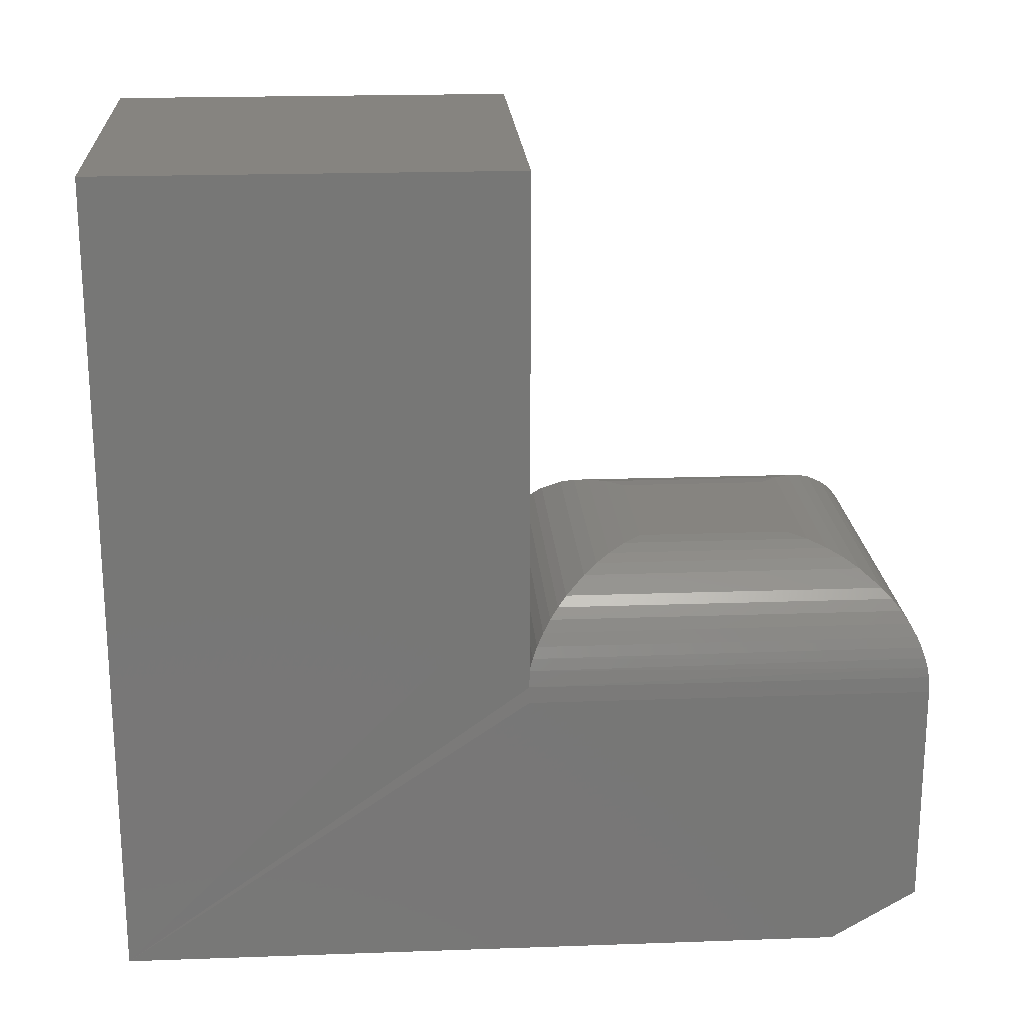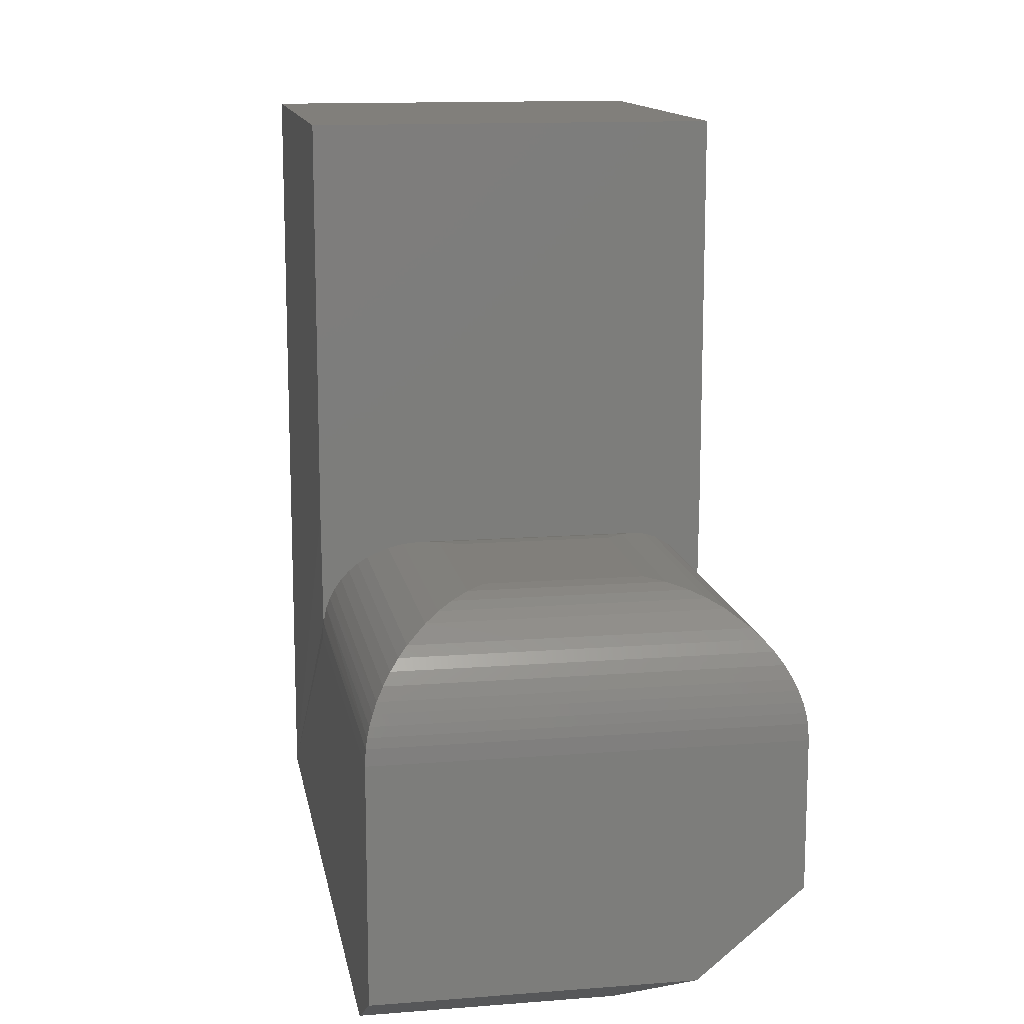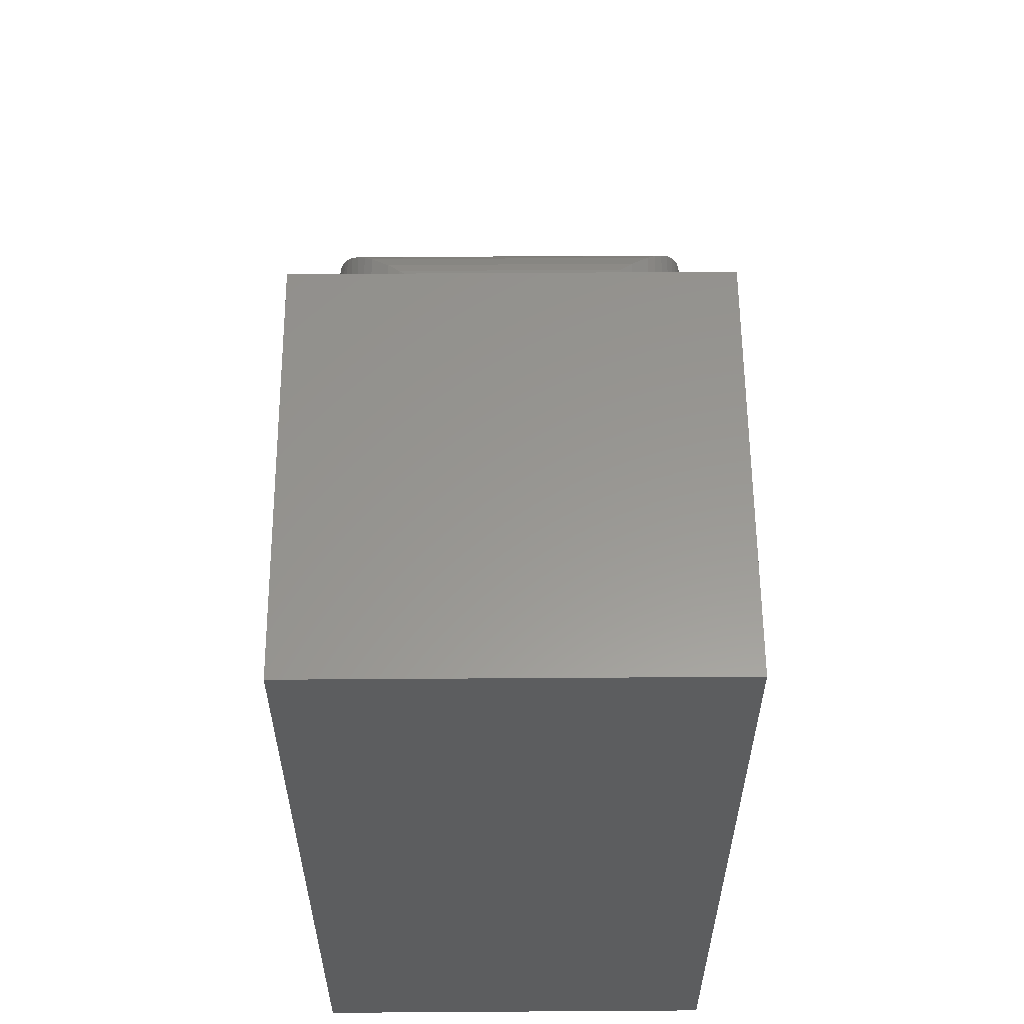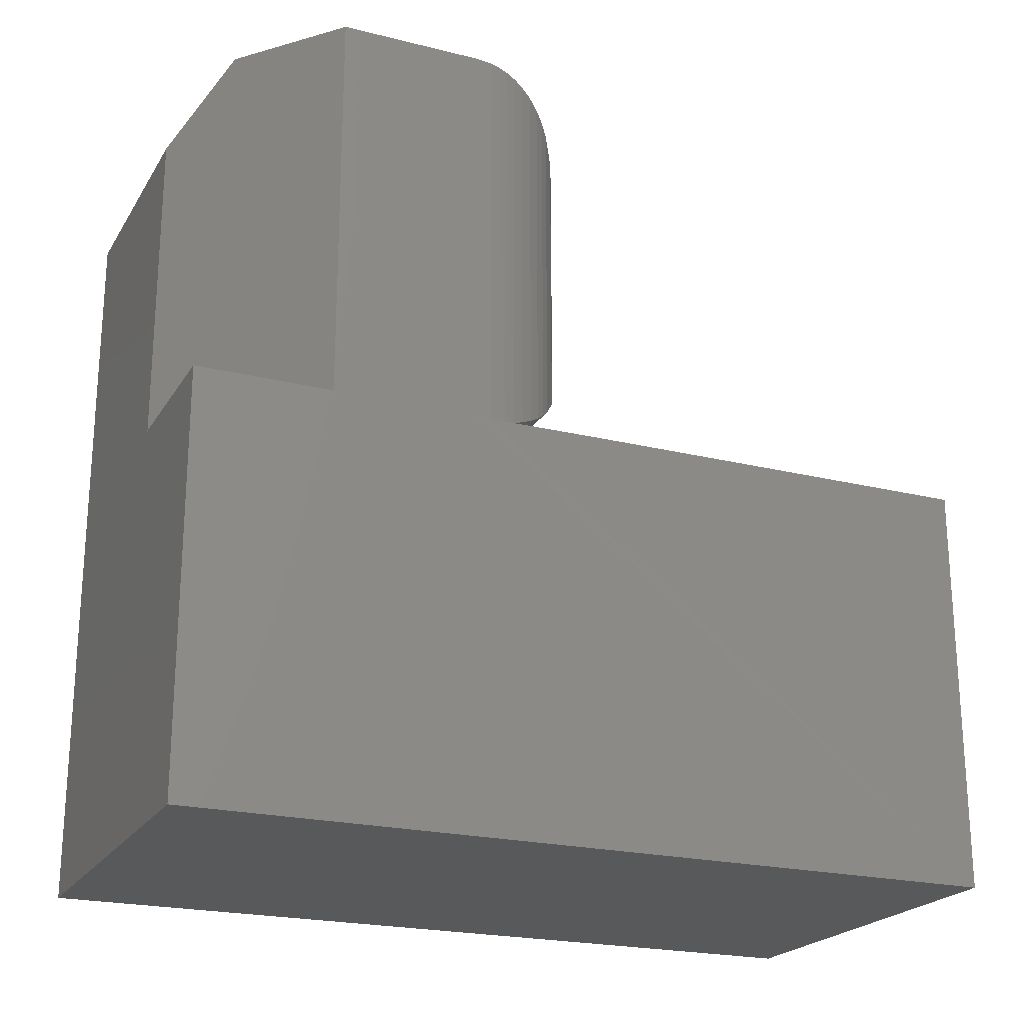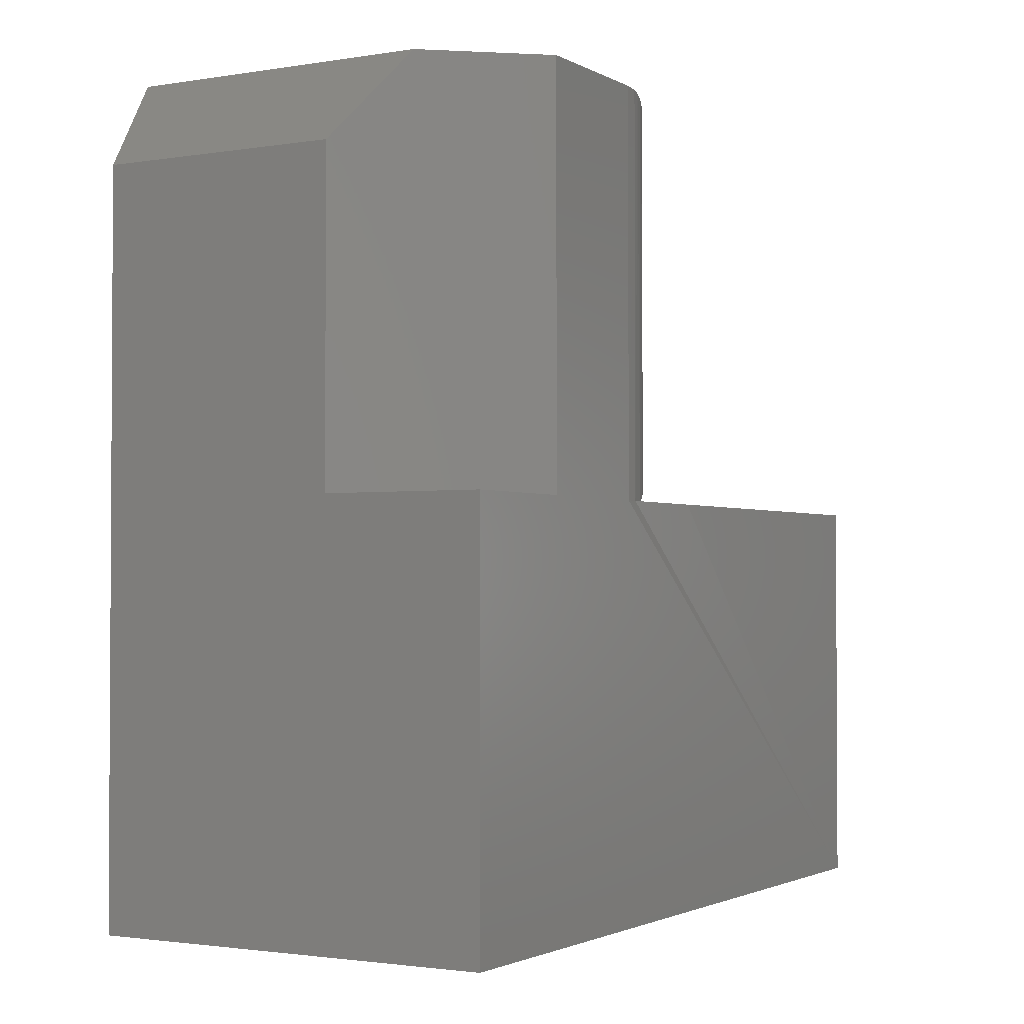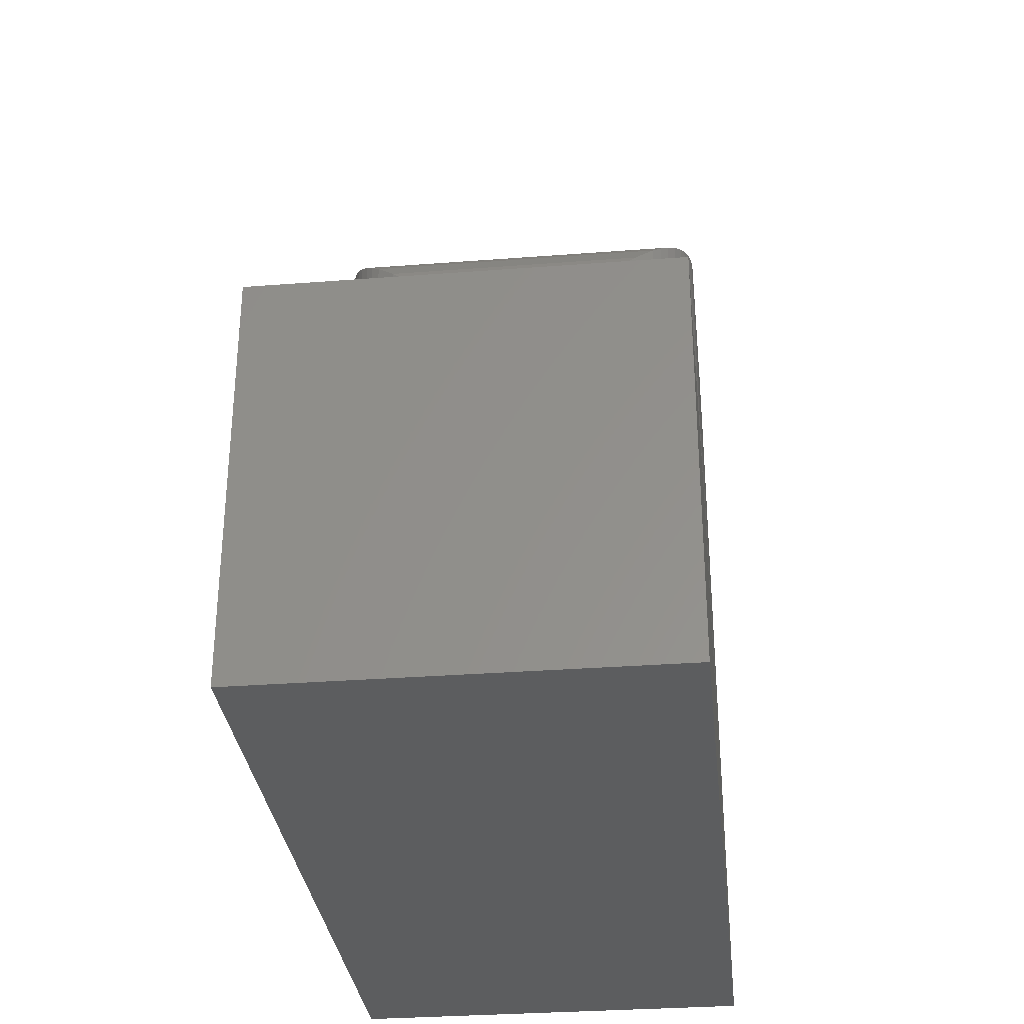
<metadata>
{"format":"stl","ext":"stl","renderer":"f3d","projection":"perspective","resolution":1024,"background":"white","views":[{"elev":20.4,"azim":86.3,"up":"+Z"},{"elev":13.4,"azim":170.0,"up":"+Z"},{"elev":58.5,"azim":-0.4,"up":"+Z"},{"elev":-21.9,"azim":-113.6,"up":"+Y"},{"elev":-1.9,"azim":-150.0,"up":"+Y"},{"elev":-31.9,"azim":6.2,"up":"+Y"}]}
</metadata>
<code>
# stl→obj: 74 verts, 144 faces
v 0.375 4.592e-17 0
v -8.327e-17 4.592e-17 0
v 0.375 1.406e-33 -0.75
v 0 0 -0.75
v -2.862e-17 0.3789 -0.4922
v 0.0009902 0.3789 -0.477
v -4.207e-17 0.3789 -0.3711
v -8.327e-17 0.3789 0
v -1.388e-17 0.3789 -0.625
v 2.576e-33 0.3789 -0.75
v -1.388e-17 0.75 -0.625
v -2.862e-17 0.75 -0.4922
v 0.374 0.3789 -0.477
v 0.375 0.3789 -0.4922
v 0.375 0.3789 -0.3711
v 0.375 0.3789 0
v 0.375 0.6719 -0.75
v 0.375 0.75 -0.7031
v 0.375 0.75 -0.4922
v 0.1484 0.3789 -0.75
v 0.1484 0.6719 -0.75
v 0.09277 0.75 -0.7031
v 0.01151 0.7385 -0.4415
v 0.3673 0.7423 -0.4505
v 0.007658 0.7423 -0.4505
v 0.3705 0.7455 -0.4601
v 0.004486 0.7455 -0.4601
v 0.3726 0.7476 -0.4688
v 0.002363 0.7476 -0.4688
v 0.3741 0.7491 -0.4777
v 0.1172 0.6328 -0.375
v 0.2578 0.6328 -0.375
v 0.1006 0.6494 -0.3762
v 0.2744 0.6494 -0.3762
v 0.08448 0.6655 -0.3797
v 0.2905 0.6655 -0.3797
v 0.0713 0.6787 -0.3844
v 0.3037 0.6787 -0.3844
v 0.05845 0.6916 -0.3908
v 0.3166 0.6916 -0.3908
v 0.04053 0.7095 -0.4036
v 0.3345 0.7095 -0.4036
v 0.03223 0.7178 -0.4115
v 0.3428 0.7178 -0.4115
v 0.02453 0.7255 -0.4204
v 0.3505 0.7255 -0.4204
v 0.01757 0.7324 -0.4305
v 0.3574 0.7324 -0.4305
v 0.3635 0.7385 -0.4415
v 0.0008989 0.7491 -0.4777
v 0.1172 0.4922 -0.375
v 0.2578 0.4922 -0.375
v 0.3711 0.3789 -0.462
v 0.003951 0.3789 -0.462
v 0.3677 0.3823 -0.4515
v 0.2744 0.4756 -0.3762
v 0.2905 0.4595 -0.3797
v 0.3037 0.4463 -0.3844
v 0.3166 0.4334 -0.3908
v 0.3345 0.4155 -0.4036
v 0.3428 0.4072 -0.4115
v 0.3505 0.3995 -0.4204
v 0.3574 0.3926 -0.4305
v 0.3635 0.3865 -0.4415
v 0.007313 0.3823 -0.4514
v 0.01151 0.3865 -0.4415
v 0.01757 0.3926 -0.4305
v 0.02453 0.3995 -0.4204
v 0.03223 0.4072 -0.4115
v 0.04053 0.4155 -0.4036
v 0.05845 0.4334 -0.3908
v 0.0713 0.4463 -0.3844
v 0.08448 0.4595 -0.3797
v 0.1006 0.4756 -0.3762
f 1 2 3
f 3 2 4
f 5 2 6
f 7 6 2
f 2 8 7
f 2 5 9
f 2 9 10
f 2 10 4
f 9 5 11
f 11 5 12
f 13 3 14
f 3 13 15
f 3 15 16
f 3 16 1
f 3 17 18
f 3 18 19
f 3 19 14
f 3 4 10
f 3 10 20
f 3 20 21
f 3 21 17
f 17 21 18
f 18 21 22
f 19 18 12
f 12 18 22
f 12 22 11
f 23 24 25
f 25 24 26
f 25 26 27
f 27 26 28
f 27 28 29
f 29 28 30
f 31 32 33
f 33 32 34
f 33 34 35
f 35 34 36
f 35 36 37
f 37 36 38
f 37 38 39
f 39 38 40
f 39 40 41
f 41 40 42
f 41 42 43
f 43 42 44
f 43 44 45
f 45 44 46
f 45 46 47
f 47 46 48
f 47 48 23
f 23 48 49
f 23 49 24
f 19 12 30
f 30 12 50
f 30 50 29
f 31 51 32
f 32 51 52
f 53 15 13
f 7 15 53
f 7 53 54
f 7 54 6
f 20 10 9
f 49 55 24
f 26 24 55
f 53 13 28
f 53 28 26
f 53 26 55
f 32 52 34
f 34 52 56
f 34 56 36
f 36 56 57
f 36 57 38
f 38 57 58
f 38 58 40
f 40 58 59
f 40 59 42
f 42 59 60
f 42 60 44
f 44 60 61
f 44 61 46
f 46 61 62
f 46 62 48
f 48 62 63
f 48 63 49
f 49 63 64
f 49 64 55
f 14 19 13
f 13 19 30
f 13 30 28
f 54 53 65
f 65 53 55
f 65 55 66
f 66 55 64
f 66 64 67
f 67 64 63
f 67 63 68
f 68 63 62
f 68 62 69
f 69 62 61
f 69 61 70
f 70 61 60
f 70 60 71
f 71 60 59
f 71 59 72
f 72 59 58
f 72 58 73
f 73 58 57
f 73 57 74
f 74 57 56
f 74 56 51
f 51 56 52
f 27 65 25
f 25 65 66
f 54 65 27
f 54 27 29
f 54 29 6
f 12 5 50
f 50 5 6
f 50 6 29
f 51 31 74
f 74 31 33
f 74 33 73
f 73 33 35
f 73 35 72
f 72 35 37
f 72 37 71
f 71 37 39
f 71 39 70
f 70 39 41
f 70 41 69
f 69 41 43
f 69 43 68
f 68 43 45
f 68 45 67
f 67 45 47
f 67 47 66
f 66 47 23
f 66 23 25
f 20 9 21
f 21 9 11
f 21 11 22
f 16 8 1
f 1 8 2
f 15 7 16
f 16 7 8

</code>
